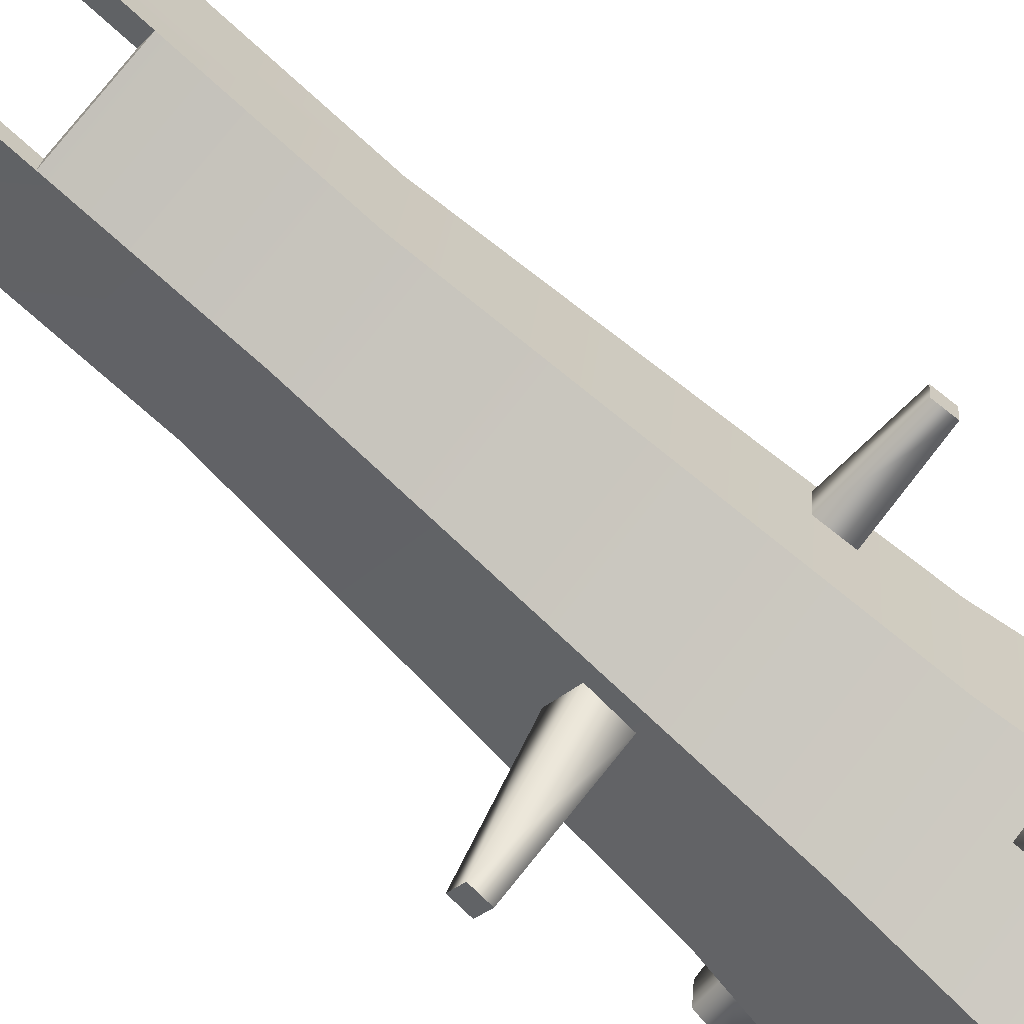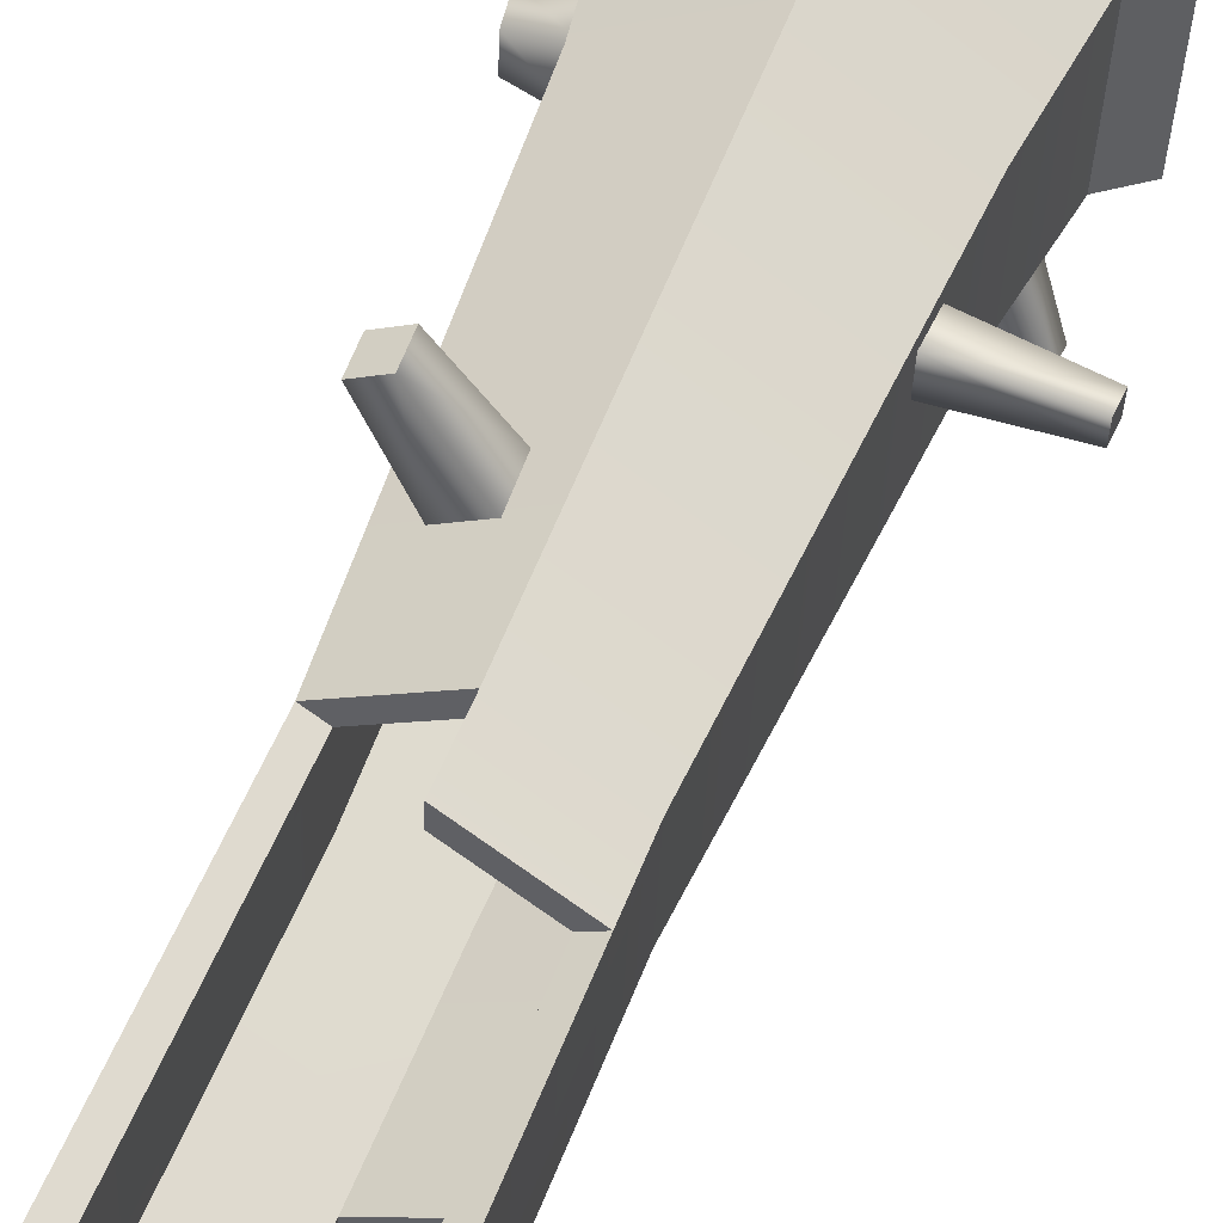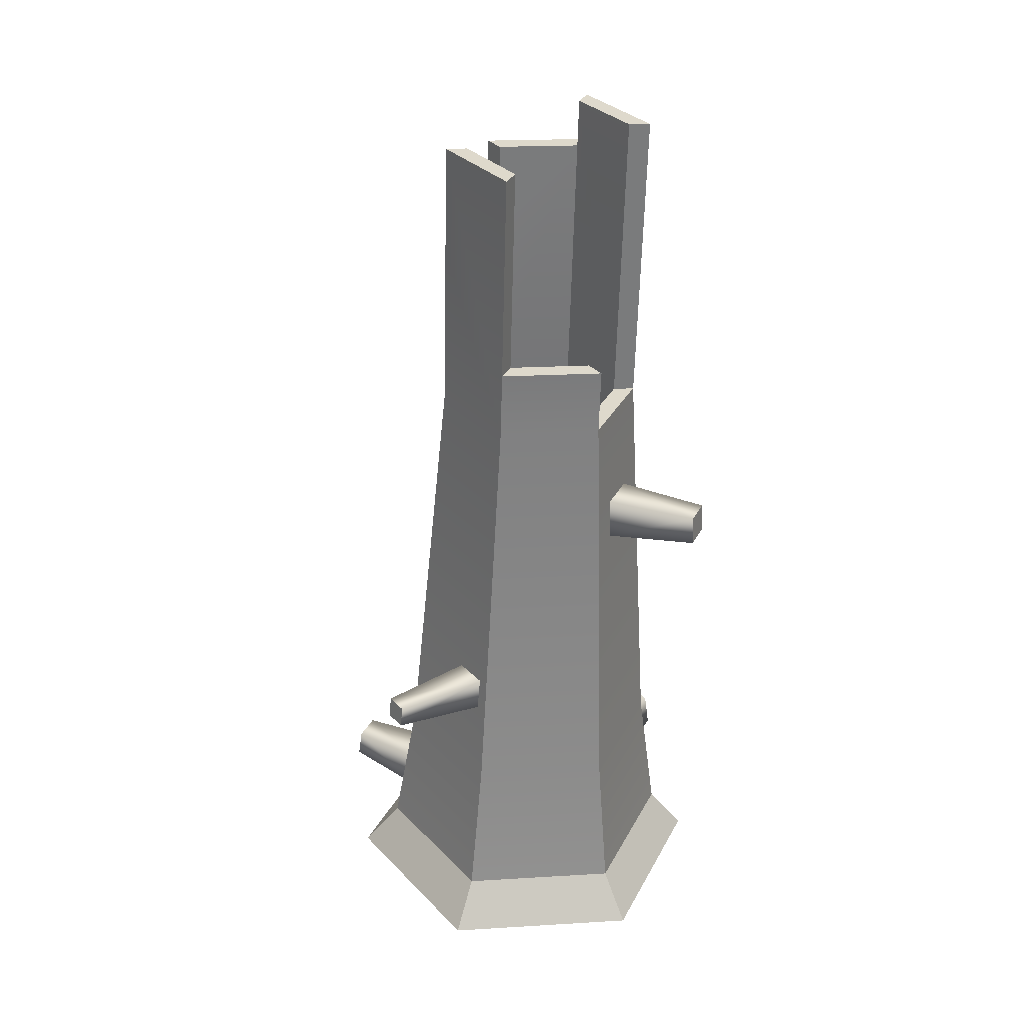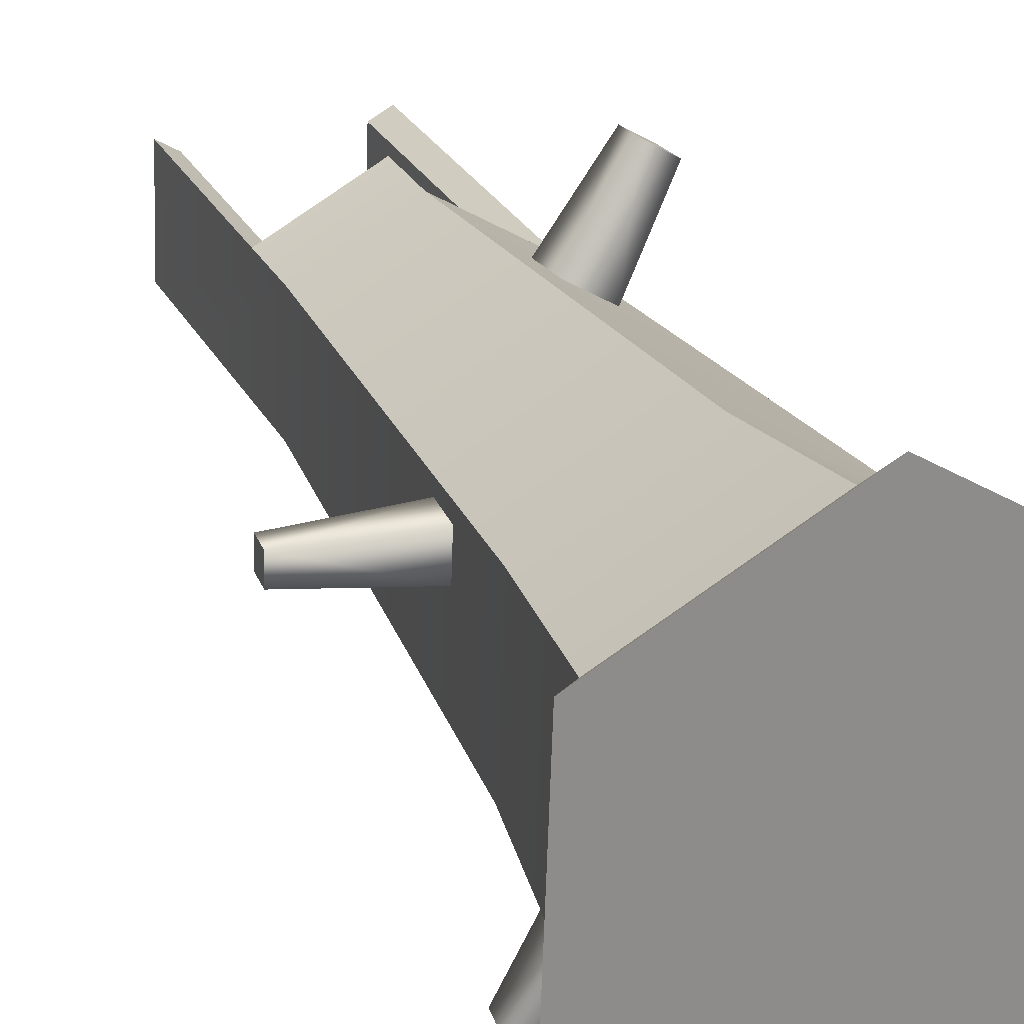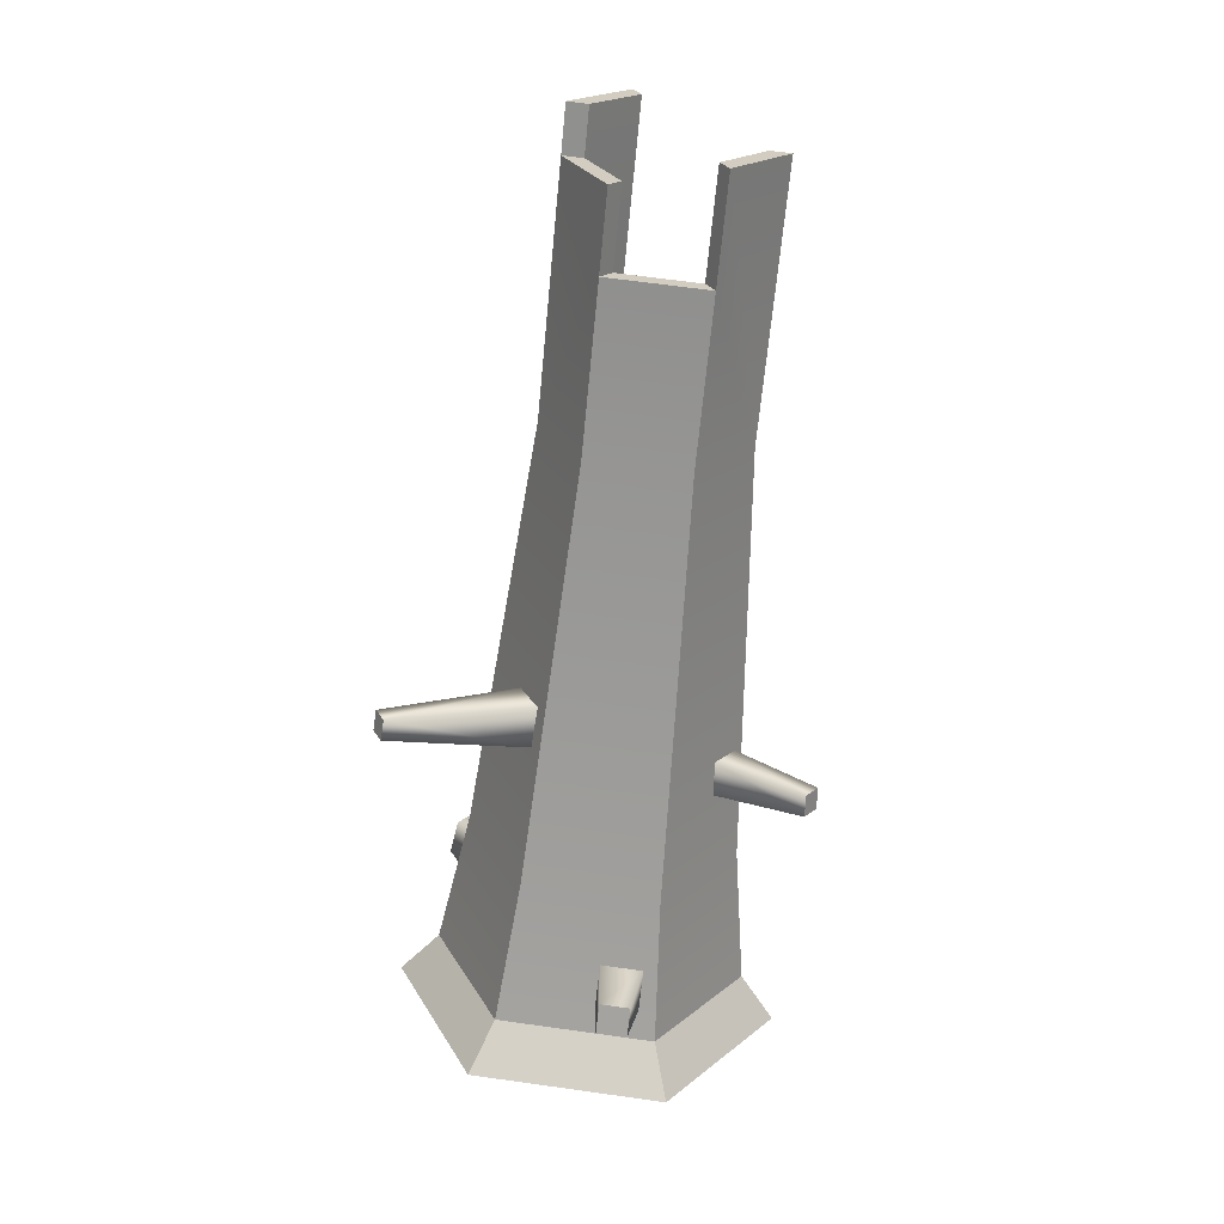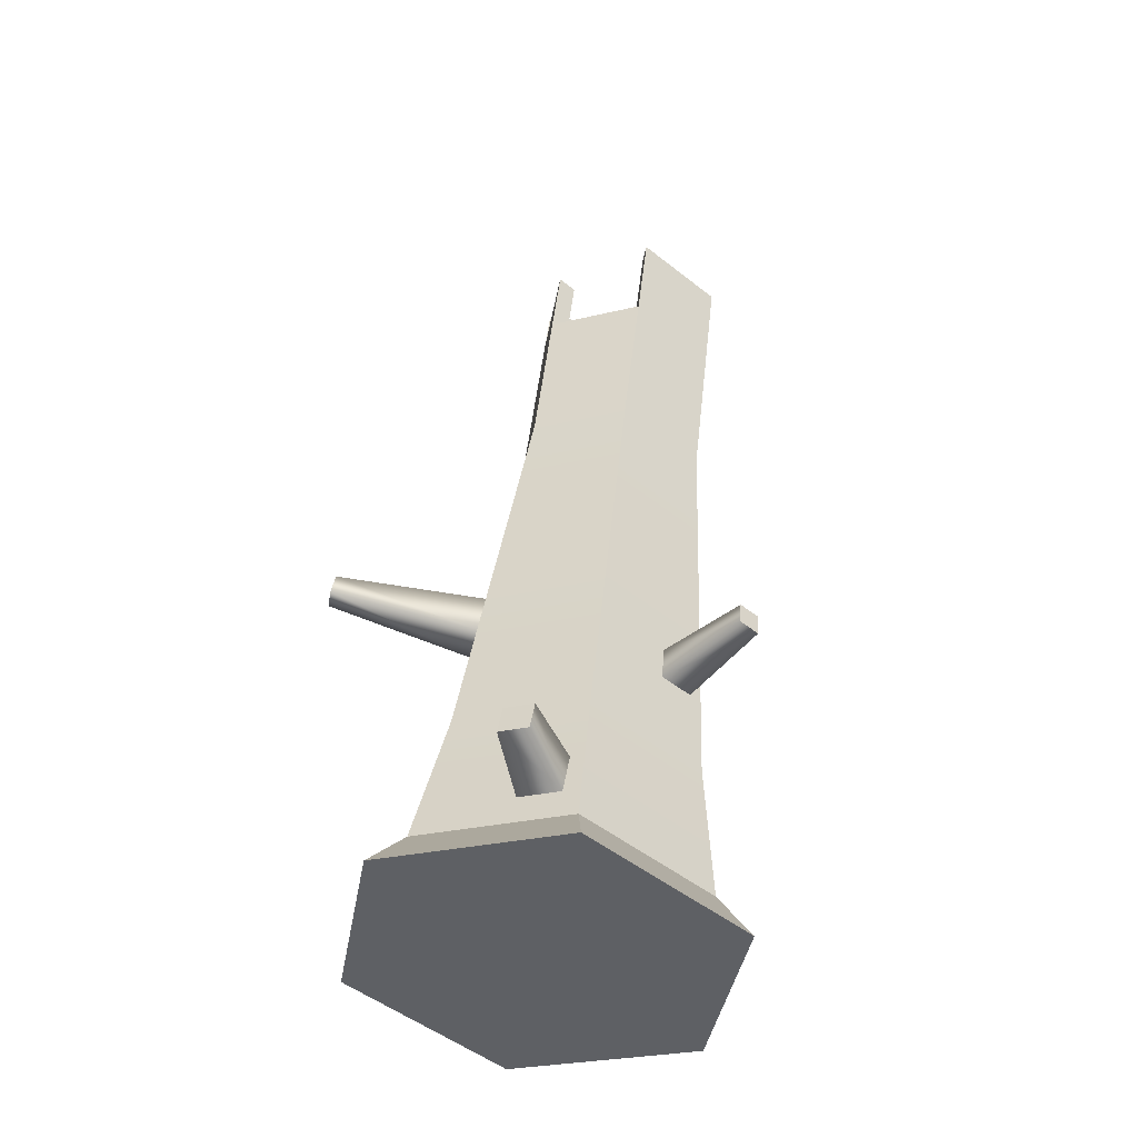
<metadata>
{"format":"obj","ext":"obj","renderer":"f3d","projection":"perspective","resolution":1024,"background":"white","views":[{"elev":-63.1,"azim":-129.4,"up":"+Z"},{"elev":56.2,"azim":-157.4,"up":"+Z"},{"elev":25.7,"azim":-36.4,"up":"+Y"},{"elev":19.6,"azim":-19.1,"up":"+Z"},{"elev":27.3,"azim":-144.3,"up":"+Y"},{"elev":-42.0,"azim":-130.3,"up":"+Y"}]}
</metadata>
<code>
o Trunk_1
v -14.55 0.2742 0.6455
v -14.32 0.2712 0.7836
v -14.56 0.3333 0.7041
v -14.36 0.3309 0.8159
v -14.71 1.503 0.9888
v -14.7 1.353 0.9737
v -14.71 1.492 1.102
v -14.69 1.116 0.9498
v -14.69 1.105 1.063
v -14.7 1.197 1.073
v -14.6 1.196 1.13
v -14.59 1.103 1.121
v -14.6 1.193 1.16
v -14.59 1.1 1.15
v -14.4 0.5102 1.043
v -14.57 0.493 1.137
v -14.47 1.113 1.079
v -14.57 0.497 1.098
v -14.43 0.5106 1.023
v -14.5 1.114 1.064
v -14.49 1.546 0.9782
v -14.49 1.532 1.121
v -14.51 1.543 0.9928
v -14.51 1.532 1.106
v -14.75 0.3134 0.8142
v -14.73 0.5143 0.8501
v -14.75 0.291 1.036
v -14.73 0.4951 1.041
v -14.73 1.354 0.9588
v -14.74 1.503 0.9739
v -14.6 1.366 0.8878
v -14.6 1.363 0.9174
v -14.32 0.2436 1.058
v -14.55 0.2189 1.194
v -14.79 0.2219 1.055
v -14.79 0.2495 0.7814
v -14.36 0.3086 1.038
v -14.57 0.5275 0.7949
v -14.7 0.5139 0.87
v -14.59 1.126 0.8935
v -14.49 1.478 0.9714
v -14.51 1.476 0.9861
v -14.61 1.48 0.8992
v -14.61 1.477 0.9288
v -14.4 0.5294 0.8516
v -14.56 0.2886 1.148
v -14.72 1.195 1.087
v -14.74 1.489 1.117
v -14.43 0.5258 0.8712
v -14.5 1.125 0.9507
v -14.72 1.116 0.9349
v -14.72 1.102 1.078
v -14.7 0.4986 1.021
v -14.57 0.5315 0.7554
v -14.59 1.129 0.8639
v -14.47 1.128 0.936
v -14.55 0.9608 1.124
v -14.47 0.9534 1.233
v -14.54 0.901 1.122
v -14.47 0.911 1.231
v -14.43 0.9148 1.21
v -14.44 0.9573 1.212
v -14.5 0.9662 1.095
v -14.49 0.9064 1.092
v -14.37 0.3746 0.9786
v -14.39 0.4563 0.9805
v -14.31 0.4037 0.9636
v -14.32 0.4535 0.9647
v -14.32 0.4583 0.9166
v -14.39 0.4643 0.9017
v -14.37 0.3838 0.8872
v -14.31 0.4093 0.9078
v -14.41 0.8019 0.6543
v -14.5 0.7793 0.8428
v -14.44 0.8023 0.6392
v -14.56 0.78 0.8127
v -14.44 0.7727 0.6345
v -14.55 0.7209 0.8032
v -14.41 0.7724 0.6495
v -14.5 0.7203 0.8333
v -14.77 0.3871 0.723
v -14.77 0.4282 0.732
v -14.73 0.358 0.8099
v -14.72 0.4166 0.8227
v -14.73 0.3909 0.7023
v -14.73 0.4319 0.7113
v -14.67 0.3634 0.7803
v -14.67 0.422 0.7931
v -14.73 0.6214 0.9793
v -14.73 0.6711 0.9844
v -14.87 0.6328 0.9898
v -14.87 0.6642 0.9929
v -14.73 0.6164 1.029
v -14.87 0.6297 1.021
v -14.73 0.6661 1.034
v -14.87 0.661 1.024
f 3 2 1
f 2 3 4
f 7 6 5
f 6 7 8
f 8 7 9
f 9 7 10
f 13 12 11
f 12 13 14
f 17 16 15
f 16 17 14
f 12 19 18
f 19 12 20
f 20 14 17
f 14 20 12
f 23 22 21
f 22 23 24
f 27 26 25
f 26 27 28
f 30 6 29
f 6 30 5
f 29 32 31
f 32 29 6
f 22 20 17
f 20 22 24
f 34 2 33
f 2 34 1
f 1 34 35
f 1 35 36
f 4 33 2
f 33 4 37
f 40 39 38
f 39 40 8
f 43 42 41
f 42 43 44
f 45 37 4
f 37 45 15
f 37 34 33
f 34 37 46
f 32 8 40
f 8 32 6
f 7 47 10
f 47 7 48
f 25 1 36
f 1 25 3
f 16 27 46
f 27 16 28
f 23 41 42
f 41 23 21
f 19 50 49
f 50 19 20
f 28 51 26
f 51 28 52
f 46 35 34
f 35 46 27
f 32 43 31
f 43 32 44
f 30 7 5
f 7 30 48
f 38 19 49
f 19 38 18
f 18 38 39
f 18 39 53
f 10 12 9
f 12 10 11
f 35 25 36
f 25 35 27
f 10 13 11
f 13 10 47
f 52 29 51
f 29 52 30
f 30 52 48
f 48 52 47
f 26 3 25
f 3 26 54
f 20 42 50
f 42 20 23
f 23 20 24
f 29 55 51
f 55 29 31
f 15 46 37
f 46 15 16
f 8 53 39
f 53 8 9
f 9 18 53
f 18 9 12
f 42 40 50
f 40 42 32
f 32 42 44
f 56 15 45
f 15 56 17
f 13 52 14
f 52 13 47
f 54 4 3
f 4 54 45
f 55 45 54
f 45 55 56
f 50 38 49
f 38 50 40
f 31 56 55
f 56 31 41
f 41 31 43
f 51 54 26
f 54 51 55
f 14 28 16
f 28 14 52
f 22 41 21
f 41 22 56
f 56 22 17
f 59 58 57
f 58 59 60
f 61 58 60
f 58 61 62
f 62 64 63
f 64 62 61
f 63 58 62
f 58 63 57
f 60 64 61
f 64 60 59
f 67 66 65
f 66 67 68
f 70 68 69
f 68 70 66
f 70 72 71
f 72 70 69
f 65 72 67
f 72 65 71
f 69 67 72
f 67 69 68
f 75 74 73
f 74 75 76
f 78 75 77
f 75 78 76
f 75 79 77
f 79 75 73
f 80 77 79
f 77 80 78
f 73 80 79
f 80 73 74
f 83 82 81
f 82 83 84
f 82 85 81
f 85 82 86
f 86 87 85
f 87 86 88
f 83 85 87
f 85 83 81
f 86 84 88
f 84 86 82
f 91 90 89
f 90 91 92
f 94 89 93
f 89 94 91
f 92 95 90
f 95 92 96
f 95 94 93
f 94 95 96
f 94 92 91
f 92 94 96
f 3 2 1
f 2 3 4
f 7 6 5
f 6 7 8
f 8 7 9
f 9 7 10
f 13 12 11
f 12 13 14
f 17 16 15
f 16 17 14
f 12 19 18
f 19 12 20
f 20 14 17
f 14 20 12
f 23 22 21
f 22 23 24
f 27 26 25
f 26 27 28
f 30 6 29
f 6 30 5
f 29 32 31
f 32 29 6
f 22 20 17
f 20 22 24
f 34 2 33
f 2 34 1
f 1 34 35
f 1 35 36
f 4 33 2
f 33 4 37
f 40 39 38
f 39 40 8
f 43 42 41
f 42 43 44
f 45 37 4
f 37 45 15
f 37 34 33
f 34 37 46
f 32 8 40
f 8 32 6
f 7 47 10
f 47 7 48
f 25 1 36
f 1 25 3
f 16 27 46
f 27 16 28
f 23 41 42
f 41 23 21
f 19 50 49
f 50 19 20
f 28 51 26
f 51 28 52
f 46 35 34
f 35 46 27
f 32 43 31
f 43 32 44
f 30 7 5
f 7 30 48
f 38 19 49
f 19 38 18
f 18 38 39
f 18 39 53
f 10 12 9
f 12 10 11
f 35 25 36
f 25 35 27
f 10 13 11
f 13 10 47
f 52 29 51
f 29 52 30
f 30 52 48
f 48 52 47
f 26 3 25
f 3 26 54
f 20 42 50
f 42 20 23
f 23 20 24
f 29 55 51
f 55 29 31
f 15 46 37
f 46 15 16
f 8 53 39
f 53 8 9
f 9 18 53
f 18 9 12
f 42 40 50
f 40 42 32
f 32 42 44
f 56 15 45
f 15 56 17
f 13 52 14
f 52 13 47
f 54 4 3
f 4 54 45
f 55 45 54
f 45 55 56
f 50 38 49
f 38 50 40
f 31 56 55
f 56 31 41
f 41 31 43
f 51 54 26
f 54 51 55
f 14 28 16
f 28 14 52
f 22 41 21
f 41 22 56
f 56 22 17
f 59 58 57
f 58 59 60
f 61 58 60
f 58 61 62
f 62 64 63
f 64 62 61
f 63 58 62
f 58 63 57
f 60 64 61
f 64 60 59
f 67 66 65
f 66 67 68
f 70 68 69
f 68 70 66
f 70 72 71
f 72 70 69
f 65 72 67
f 72 65 71
f 69 67 72
f 67 69 68
f 75 74 73
f 74 75 76
f 78 75 77
f 75 78 76
f 75 79 77
f 79 75 73
f 80 77 79
f 77 80 78
f 73 80 79
f 80 73 74
f 83 82 81
f 82 83 84
f 82 85 81
f 85 82 86
f 86 87 85
f 87 86 88
f 83 85 87
f 85 83 81
f 86 84 88
f 84 86 82
f 91 90 89
f 90 91 92
f 94 89 93
f 89 94 91
f 92 95 90
f 95 92 96
f 95 94 93
f 94 95 96
f 94 92 91
f 92 94 96

</code>
